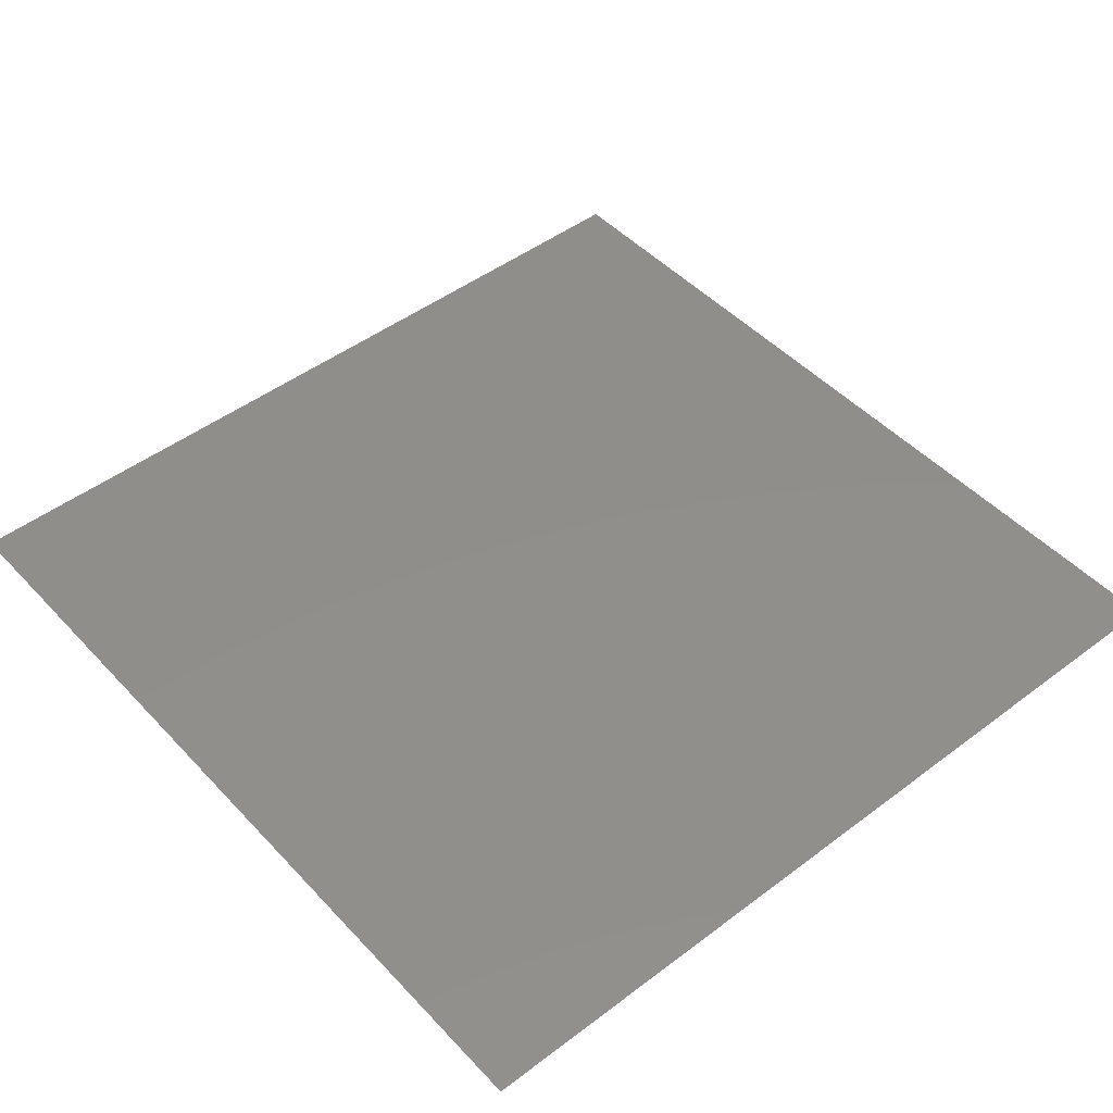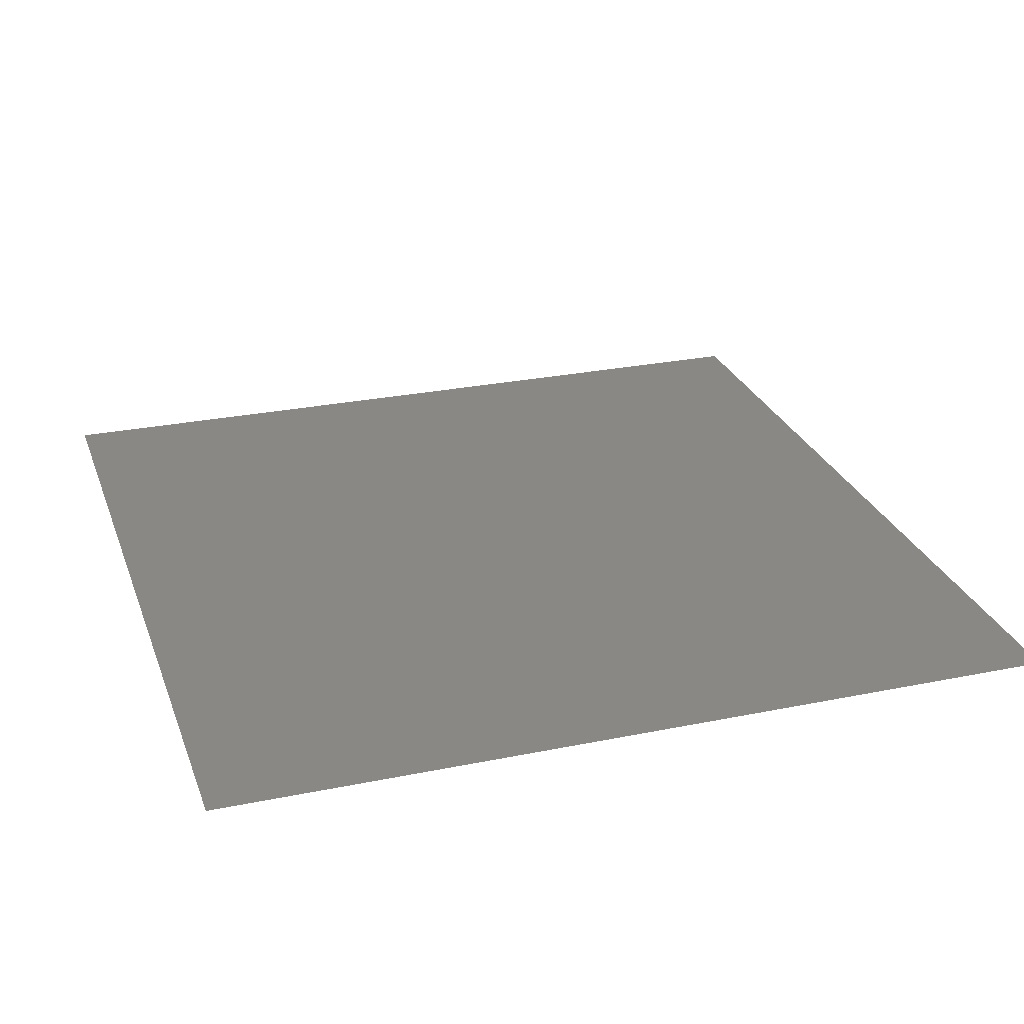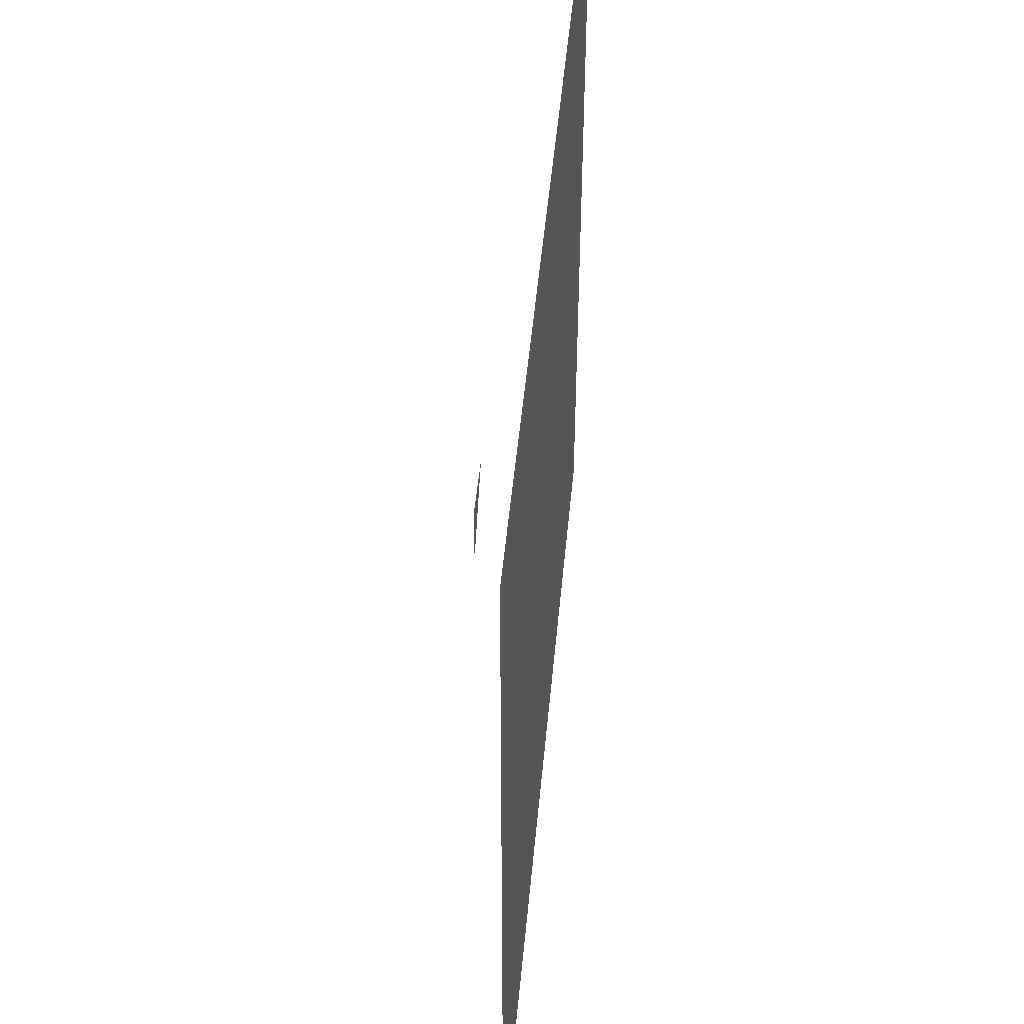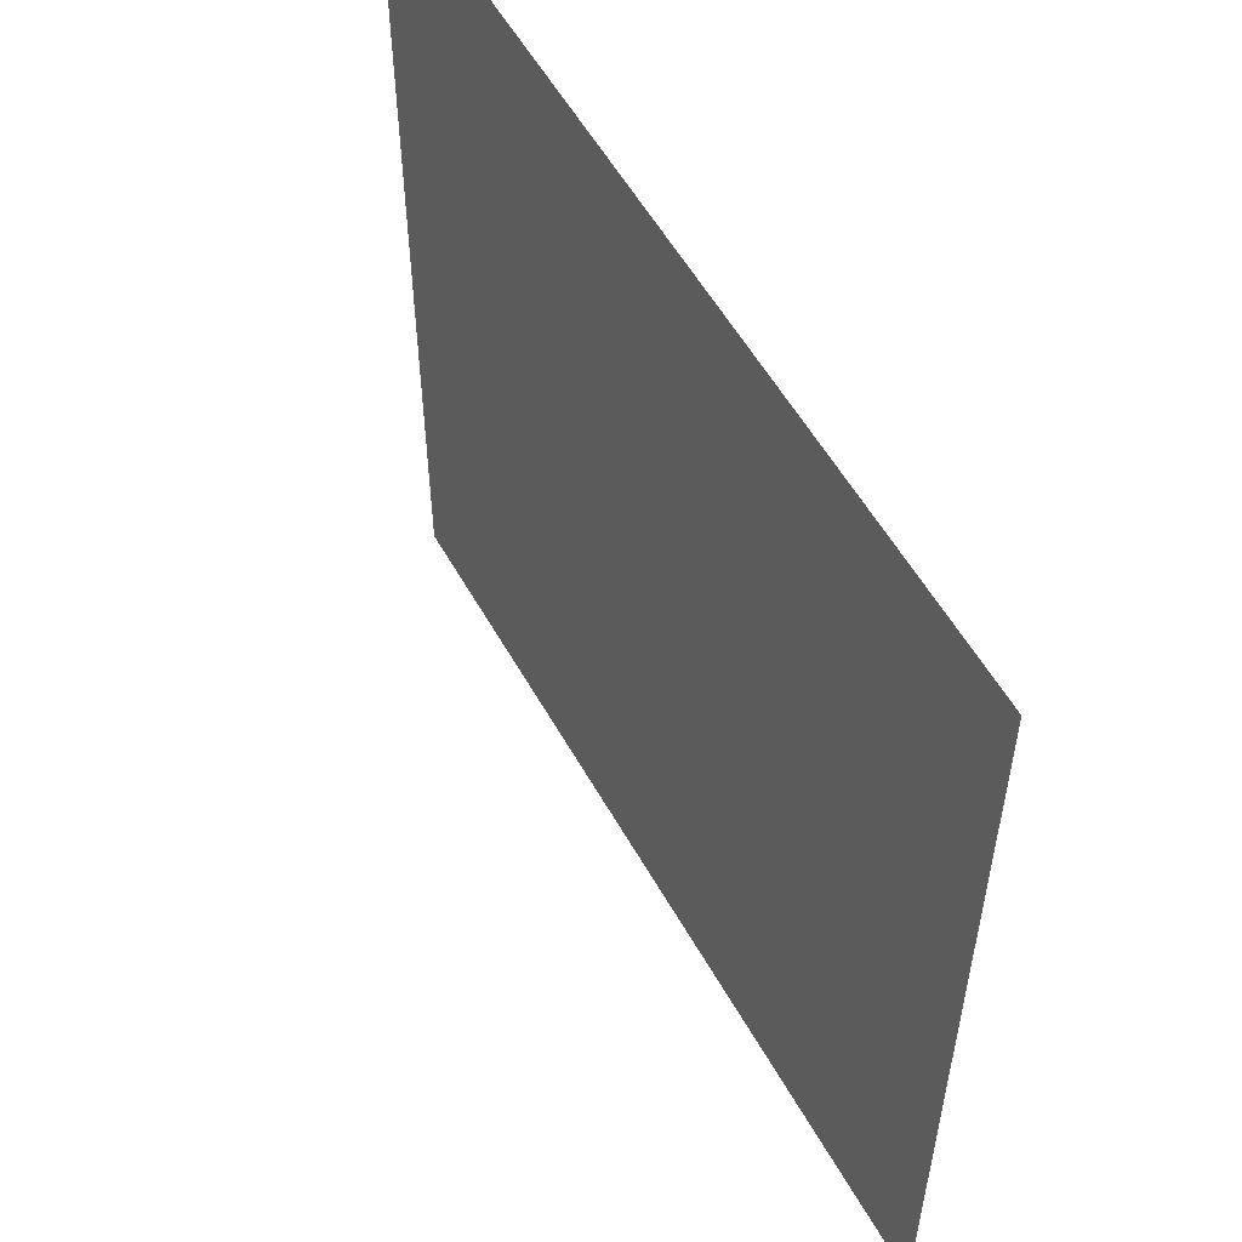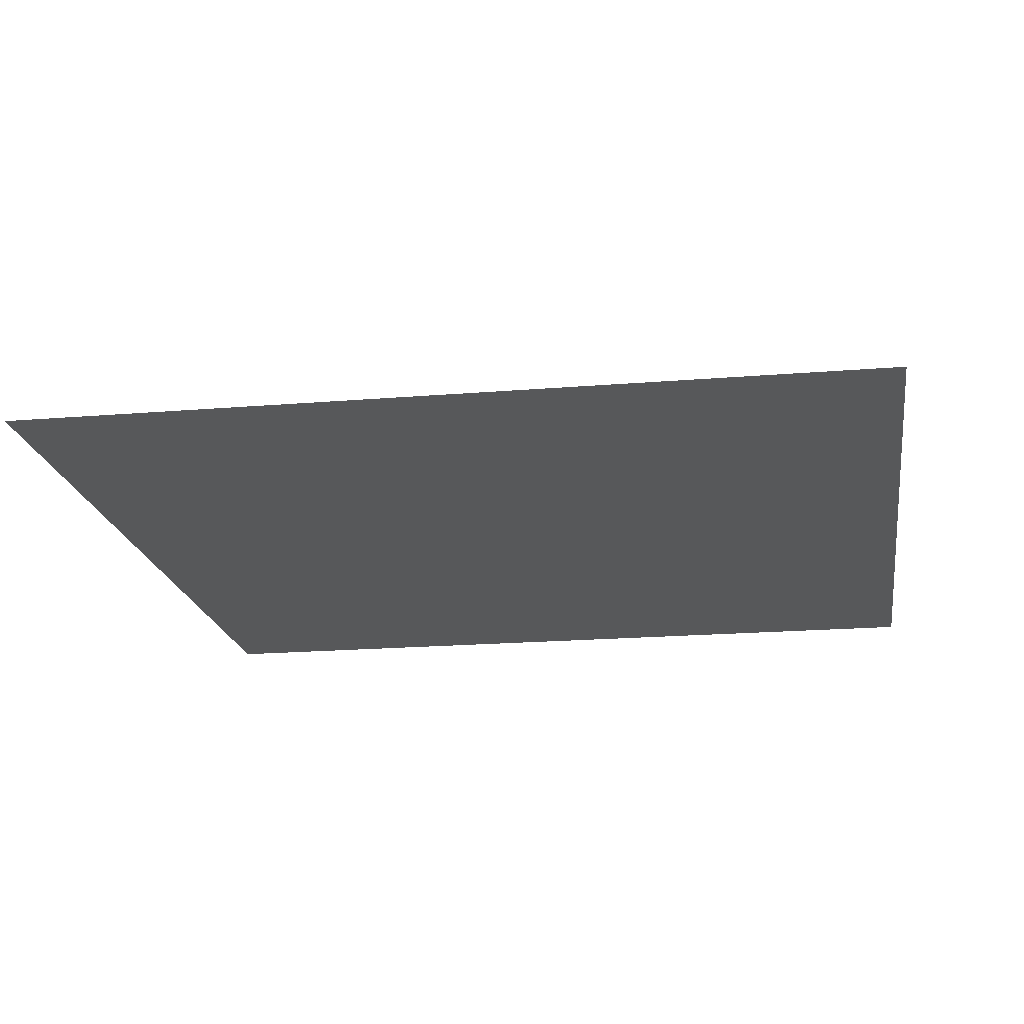
<metadata>
{"format":"stl","ext":"stl","renderer":"f3d","projection":"perspective","resolution":1024,"background":"white","views":[{"elev":47.4,"azim":139.6,"up":"+Y"},{"elev":26.8,"azim":-17.7,"up":"+Y"},{"elev":49.9,"azim":-84.6,"up":"+Z"},{"elev":55.7,"azim":-118.9,"up":"+Z"},{"elev":-19.3,"azim":98.9,"up":"+Y"}]}
</metadata>
<code>
# stl→obj: 7 verts, 3 faces
v -40 -6 -40
v 40 -6 -40
v 40 -6 40
v -40 -6 40
v -3 -0 -3
v 3 -0 3
v -3 -0 3
f 1 2 3
f 1 3 4
f 5 6 7

</code>
